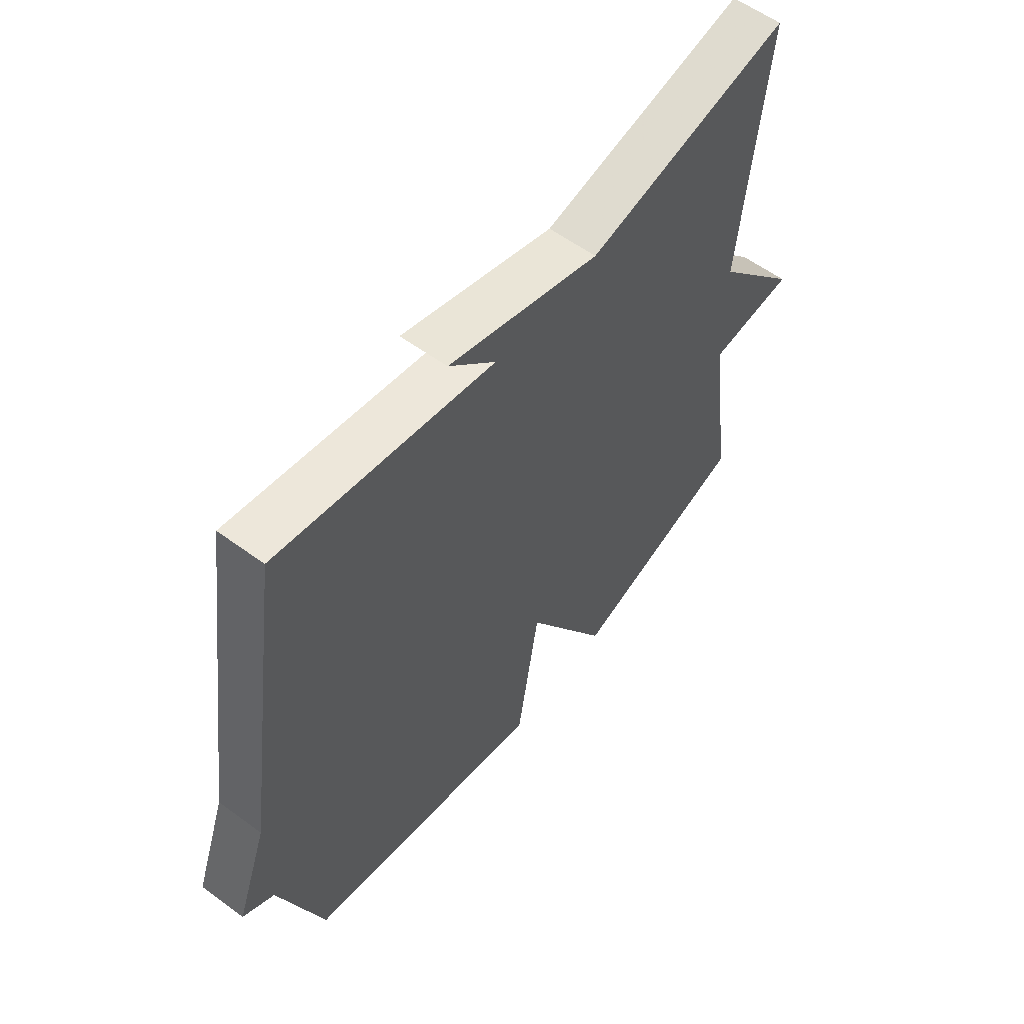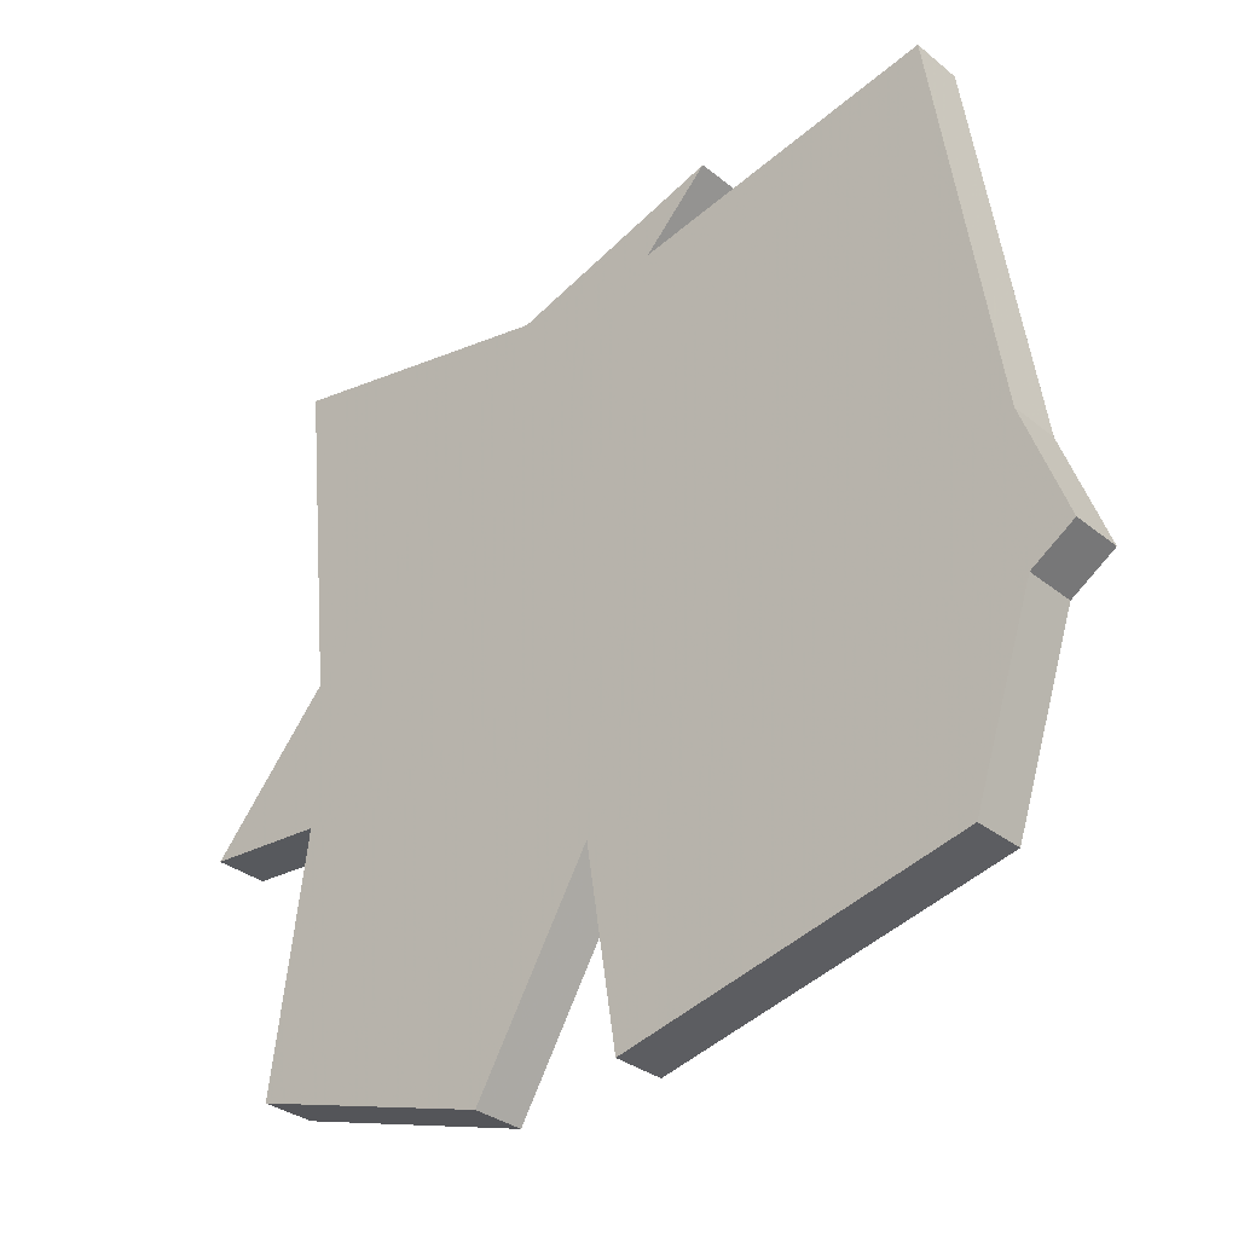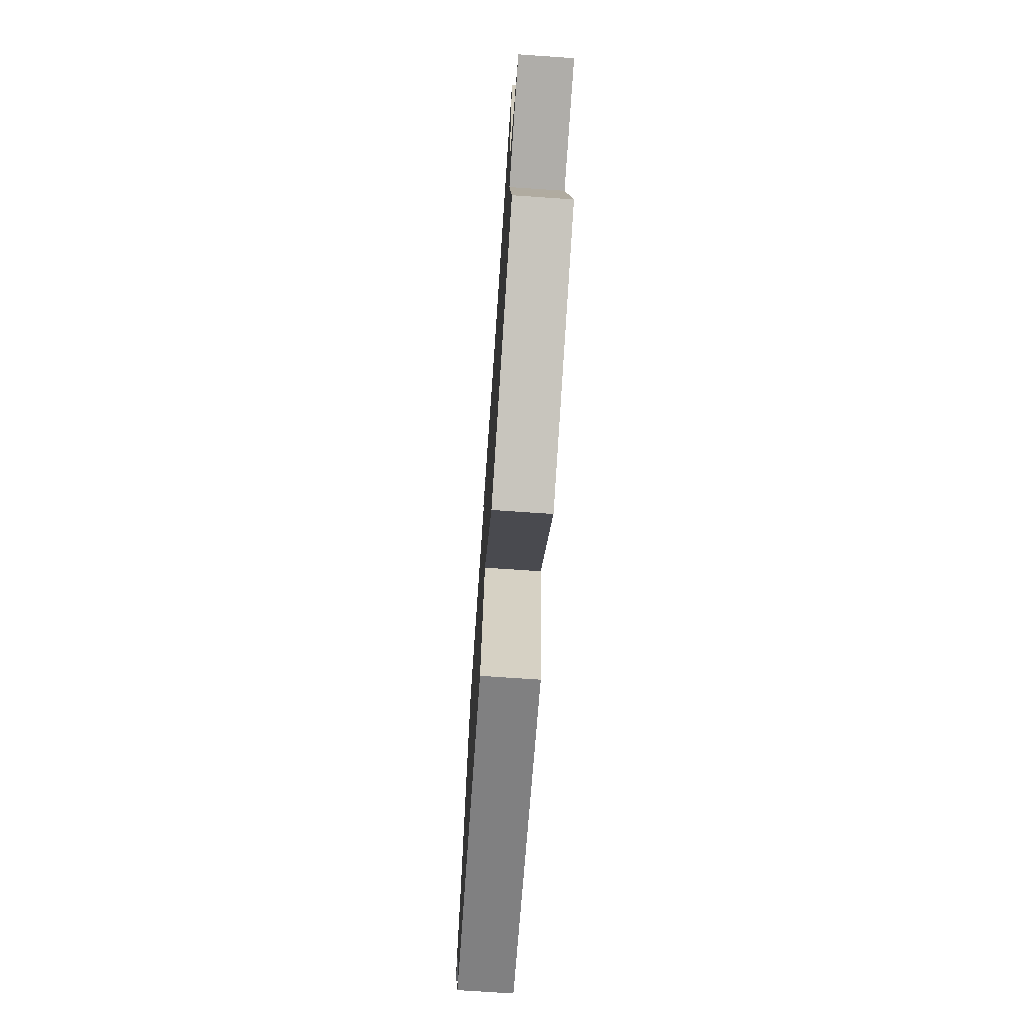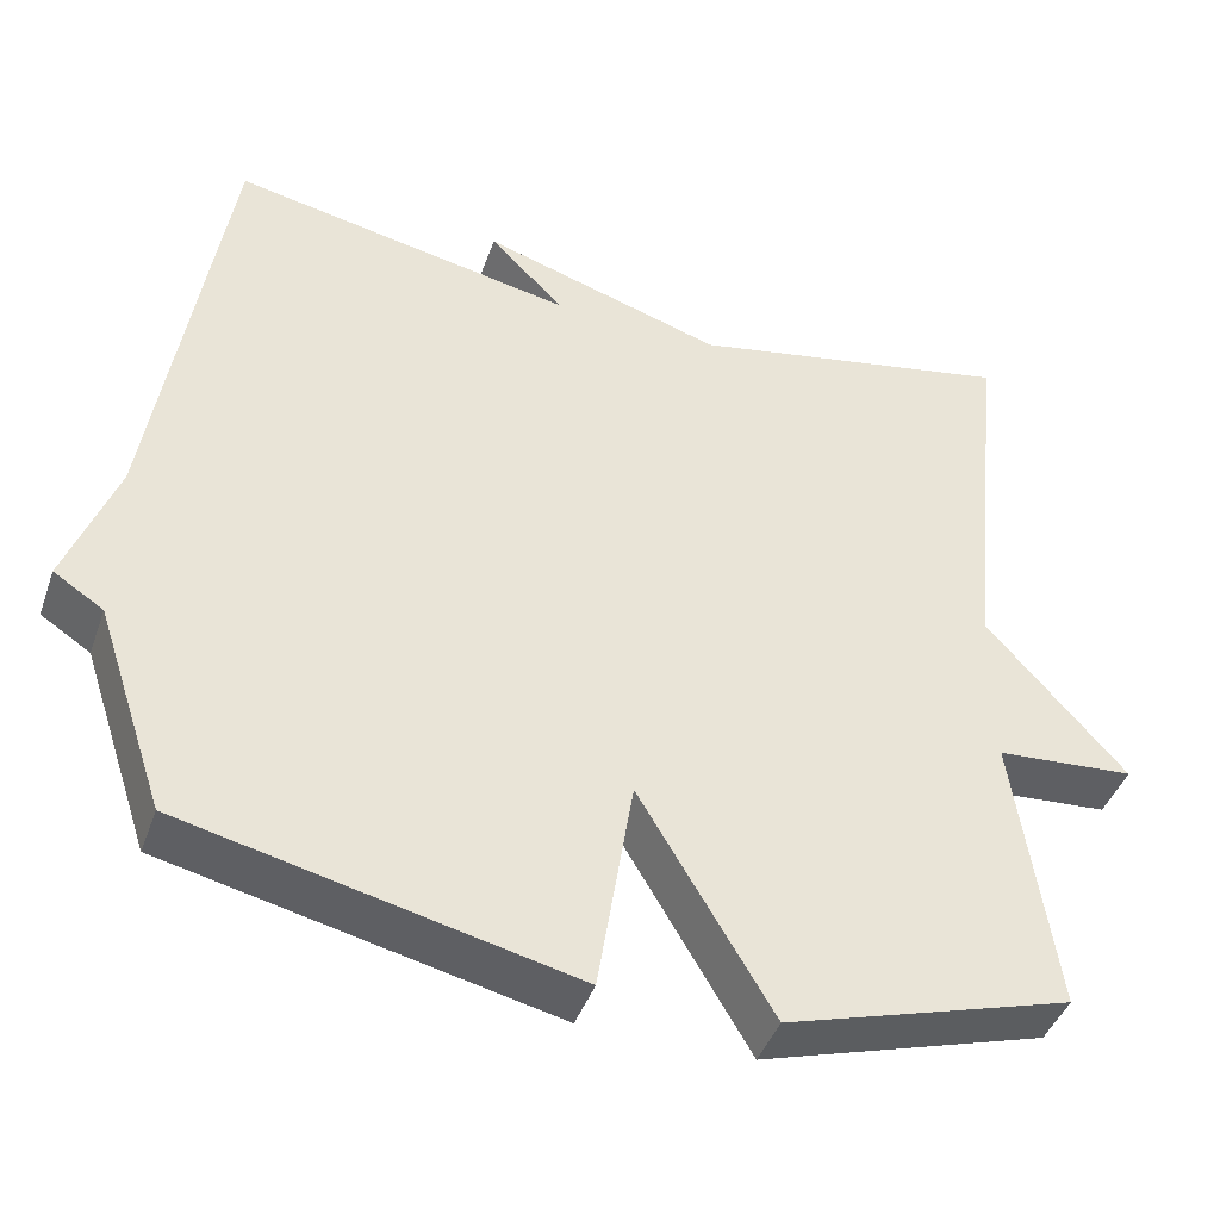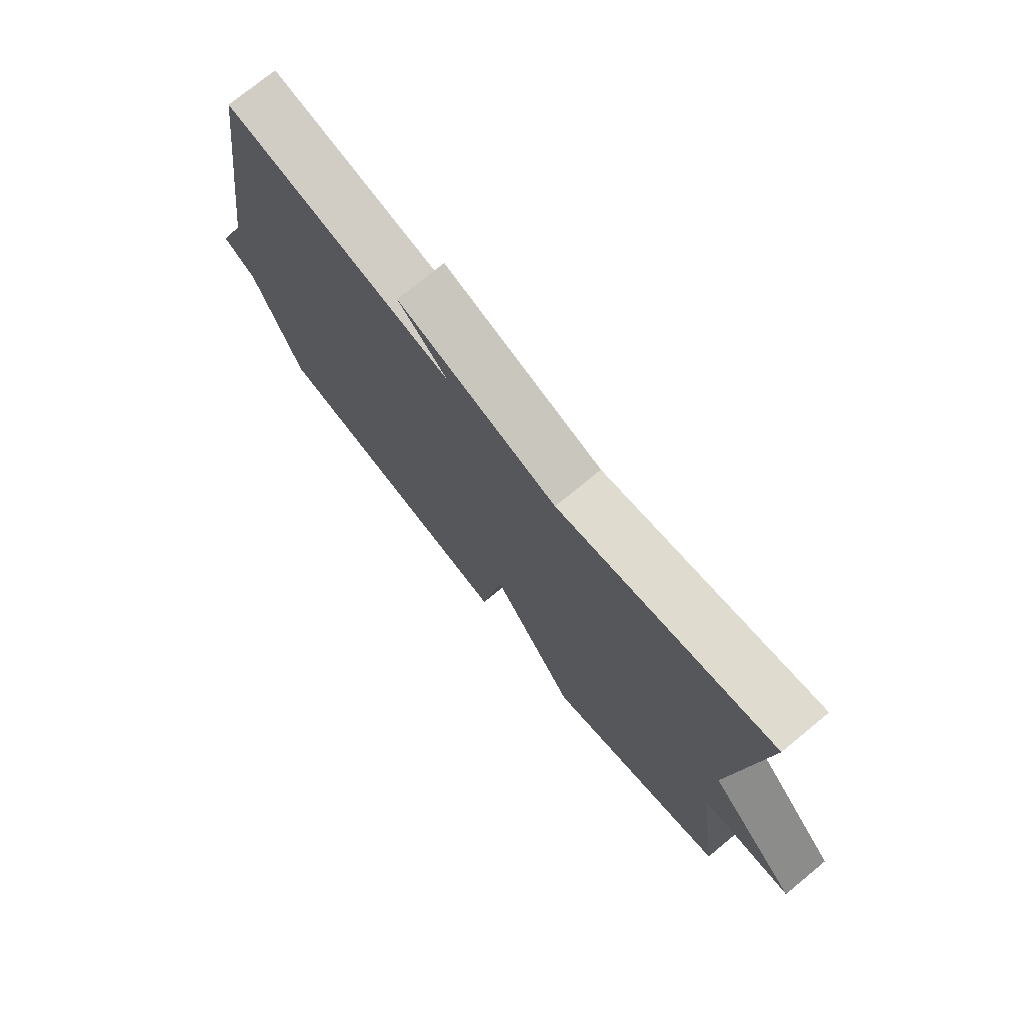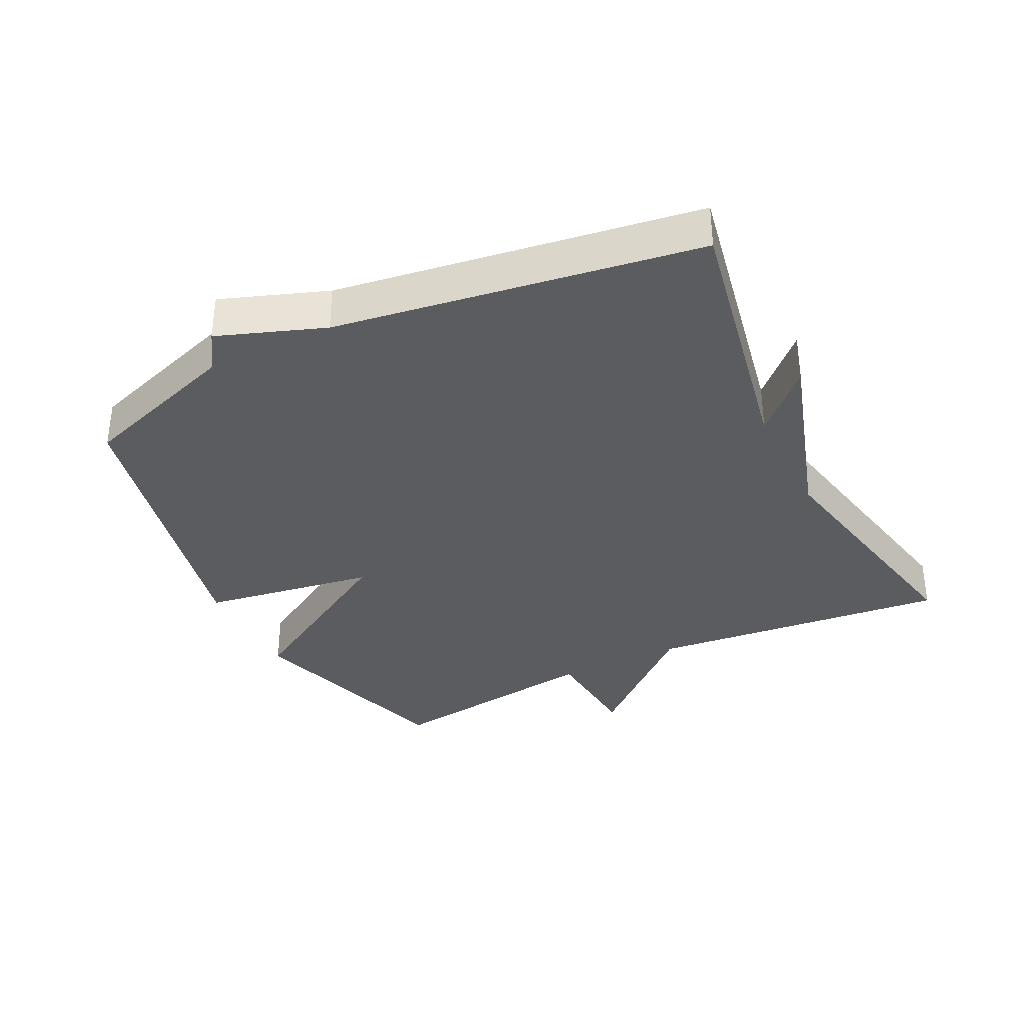
<metadata>
{"format":"obj","ext":"obj","renderer":"f3d","projection":"perspective","resolution":1024,"background":"white","views":[{"elev":57.9,"azim":-52.7,"up":"+Z"},{"elev":-32.6,"azim":-137.9,"up":"+Z"},{"elev":-72.8,"azim":86.1,"up":"+Z"},{"elev":-43.3,"azim":-19.0,"up":"+Z"},{"elev":75.2,"azim":50.7,"up":"+Z"},{"elev":-35.0,"azim":-63.6,"up":"+Y"}]}
</metadata>
<code>
v 0.5 0.07 -0.5
v 0.161 0.07 -0.604
v 0.003 0.07 -0.338
v -0.039 0.07 -0.604
v -0.5 0.07 -0.5
v -0.583 0.07 -0.253
v -0.642 0.07 -0.215
v -0.583 0.07 -0.053
v -0.5 0.07 0.5
v -0.09 0.07 0.421
v -0.179 0.07 0.511
v 0.11 0.07 0.421
v 0.5 0.07 0.5
v 0.453 0.07 0.039
v 0.618 0.07 -0.148
v 0.453 0.07 -0.161
v 0.5 0 -0.5
v 0.161 0 -0.604
v 0.003 0 -0.338
v -0.039 0 -0.604
v -0.5 0 -0.5
v -0.583 0 -0.253
v -0.642 0 -0.215
v -0.583 0 -0.053
v -0.5 0 0.5
v -0.09 0 0.421
v -0.179 0 0.511
v 0.11 0 0.421
v 0.5 0 0.5
v 0.453 0 0.039
v 0.618 0 -0.148
v 0.453 0 -0.161
f 14 15 16
f 12 13 14
f 10 11 12 14
f 10 14 16
f 9 10 16
f 8 9 16
f 6 7 8 16
f 3 4 5 6
f 3 6 16
f 1 2 3 16
f 32 31 30
f 30 29 28
f 30 28 27 26
f 32 30 26
f 32 26 25
f 32 25 24
f 32 24 23 22
f 22 21 20 19
f 32 22 19
f 32 19 18 17
f 1 17 18 2
f 2 18 19 3
f 3 19 20 4
f 4 20 21 5
f 5 21 22 6
f 6 22 23 7
f 7 23 24 8
f 8 24 25 9
f 9 25 26 10
f 10 26 27 11
f 11 27 28 12
f 12 28 29 13
f 13 29 30 14
f 14 30 31 15
f 15 31 32 16
f 16 32 17 1

</code>
